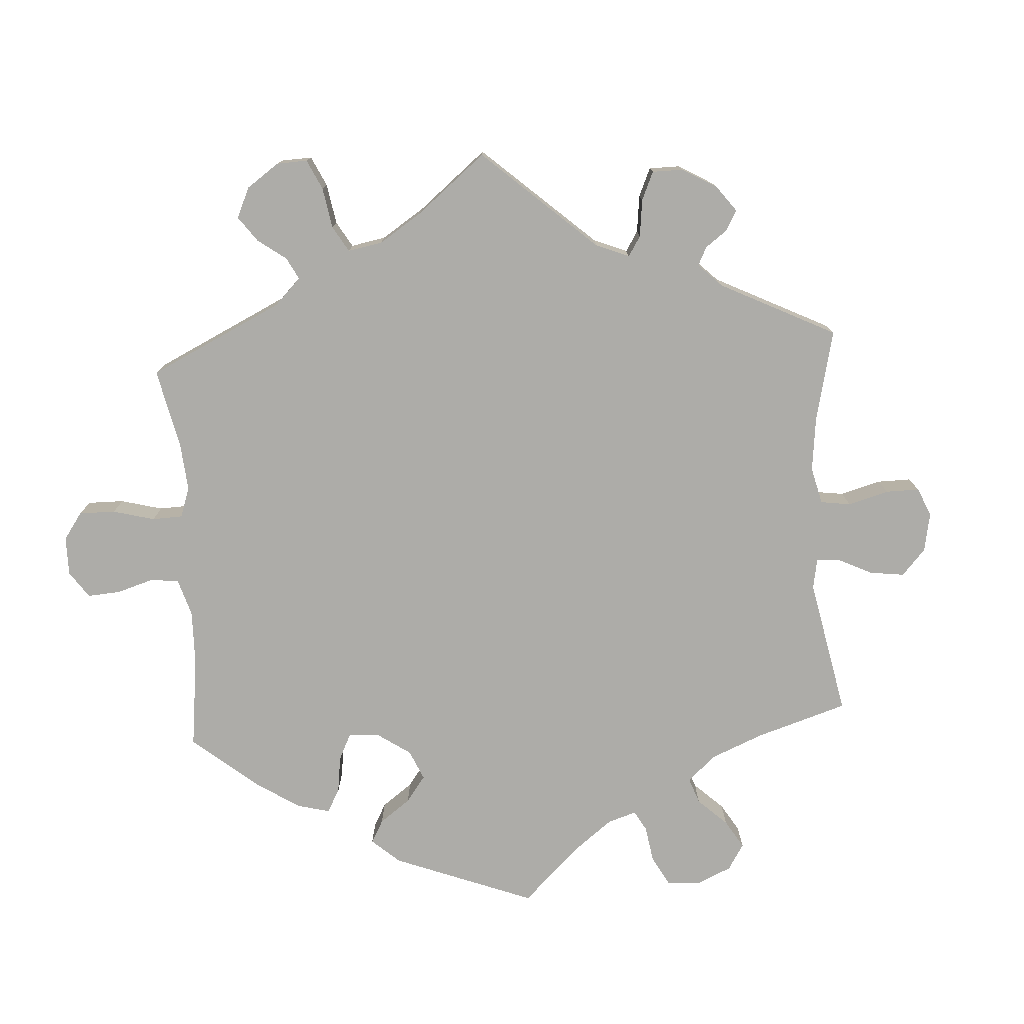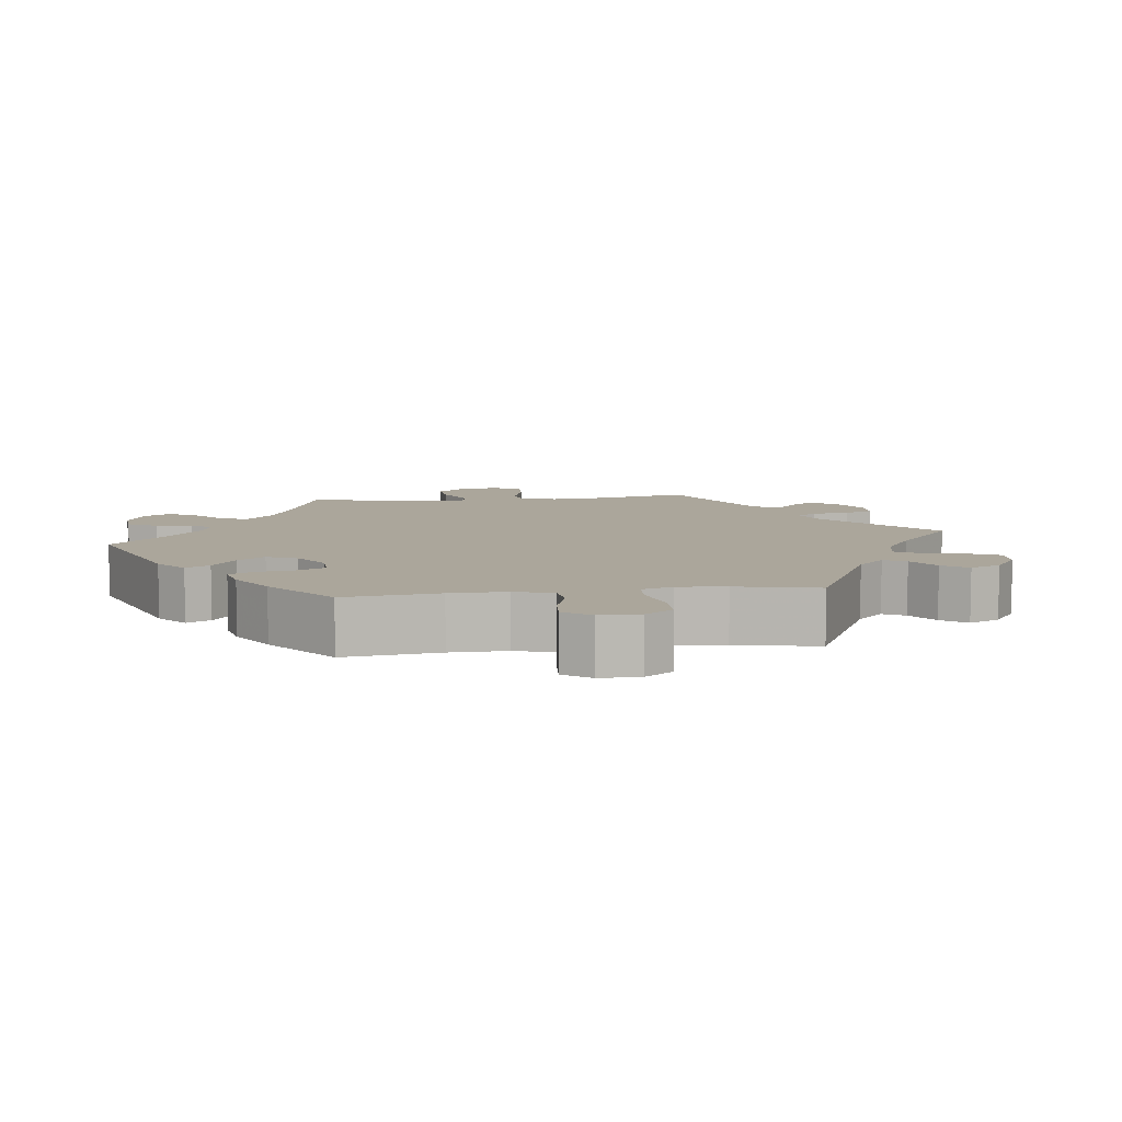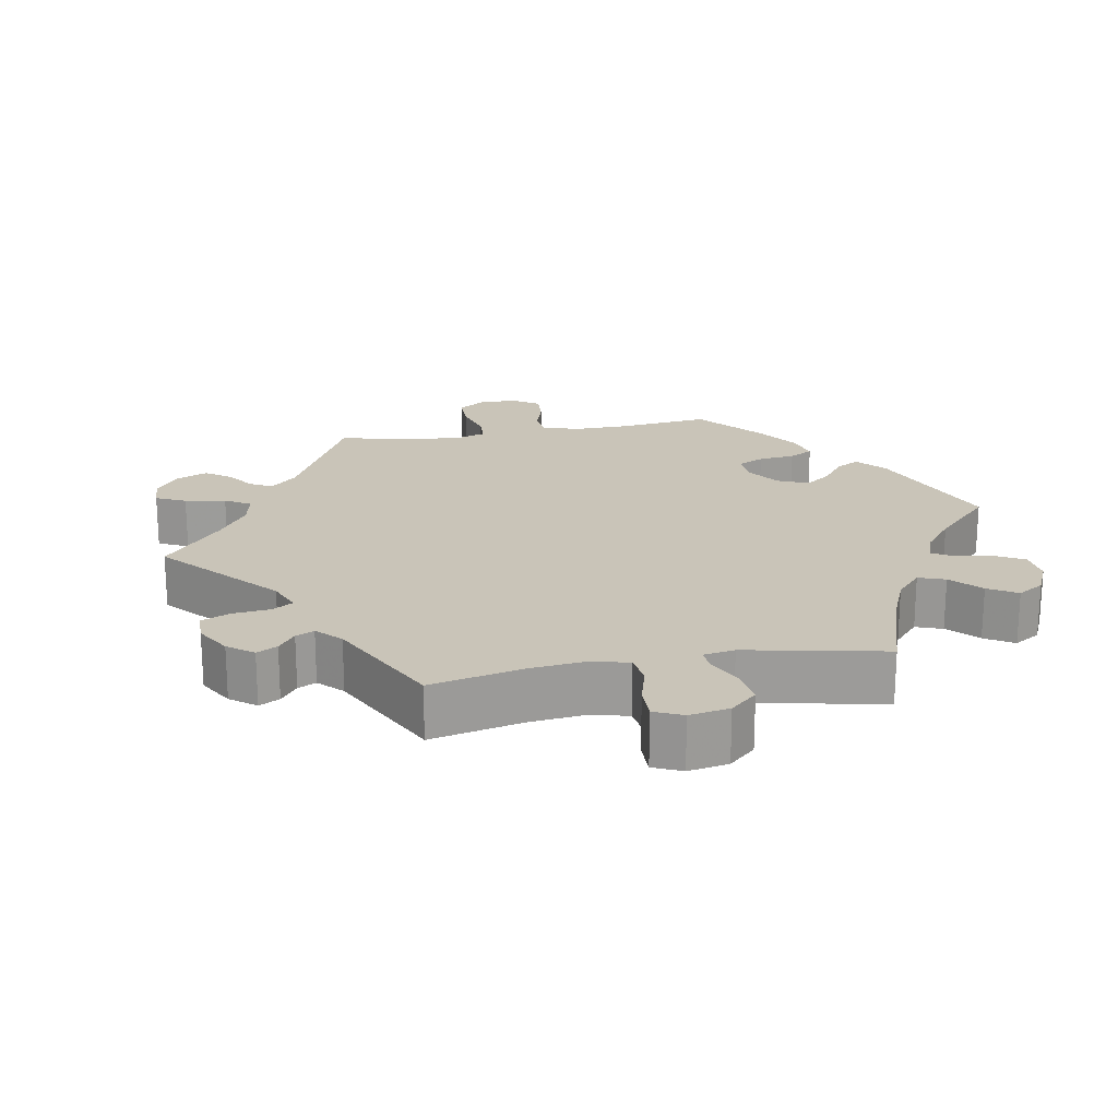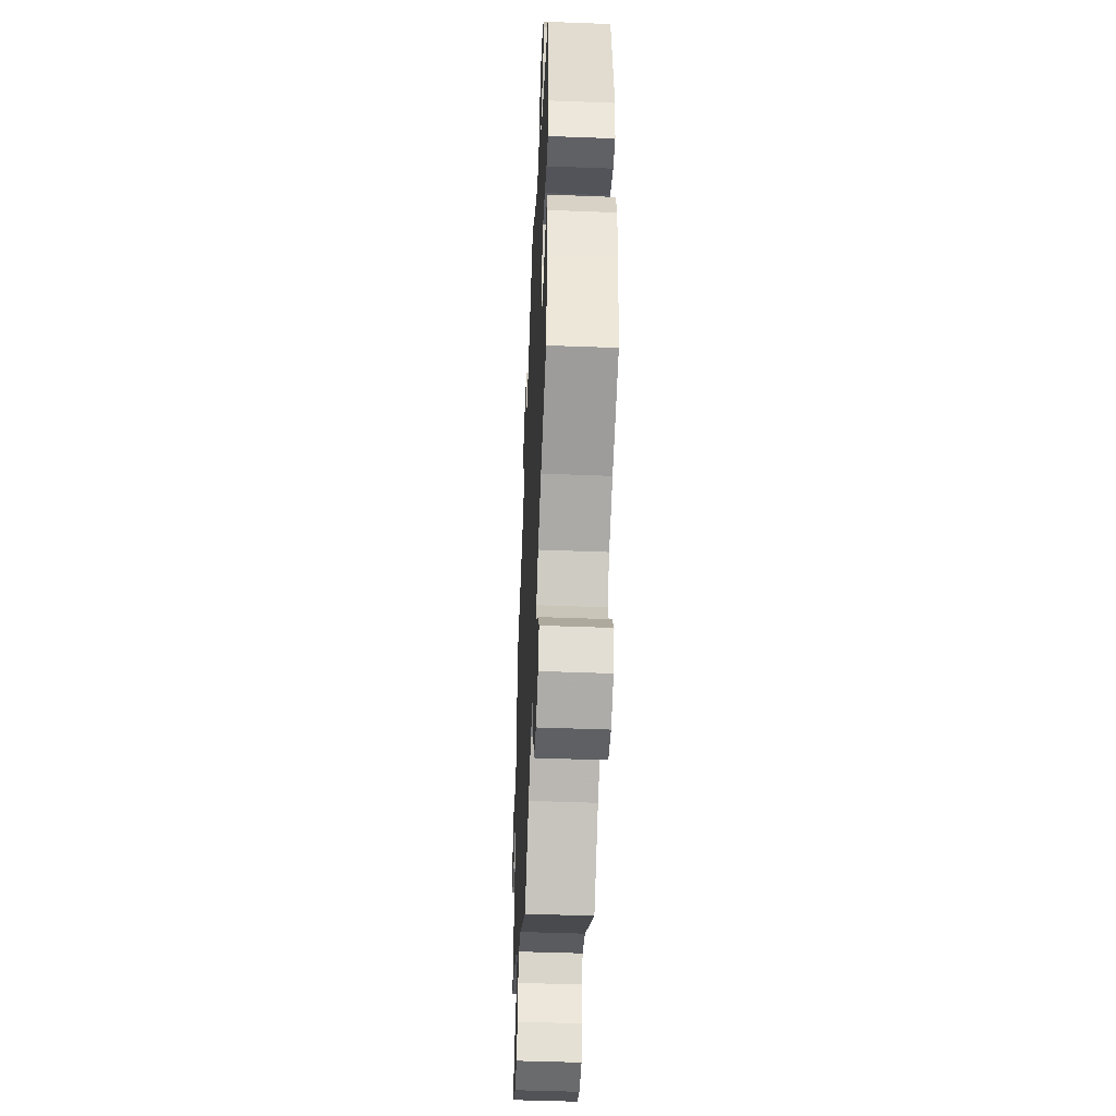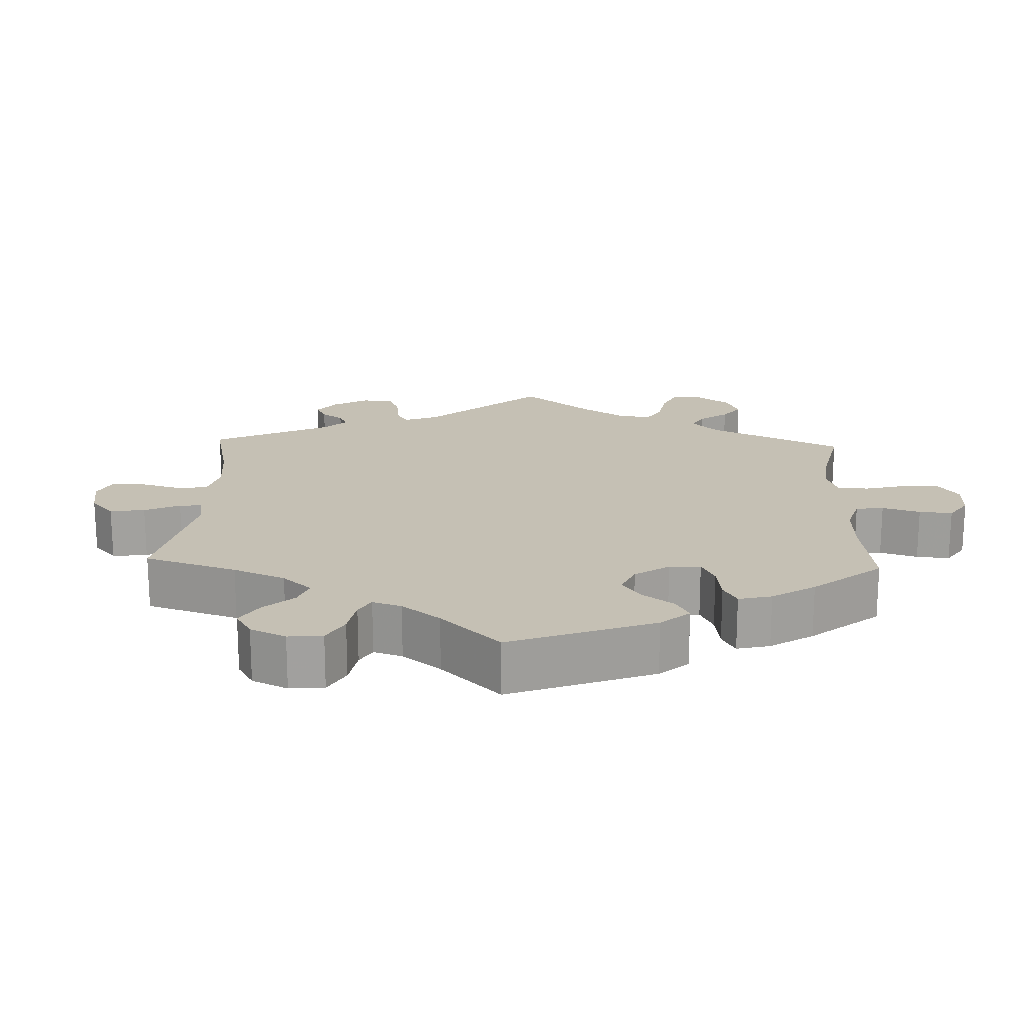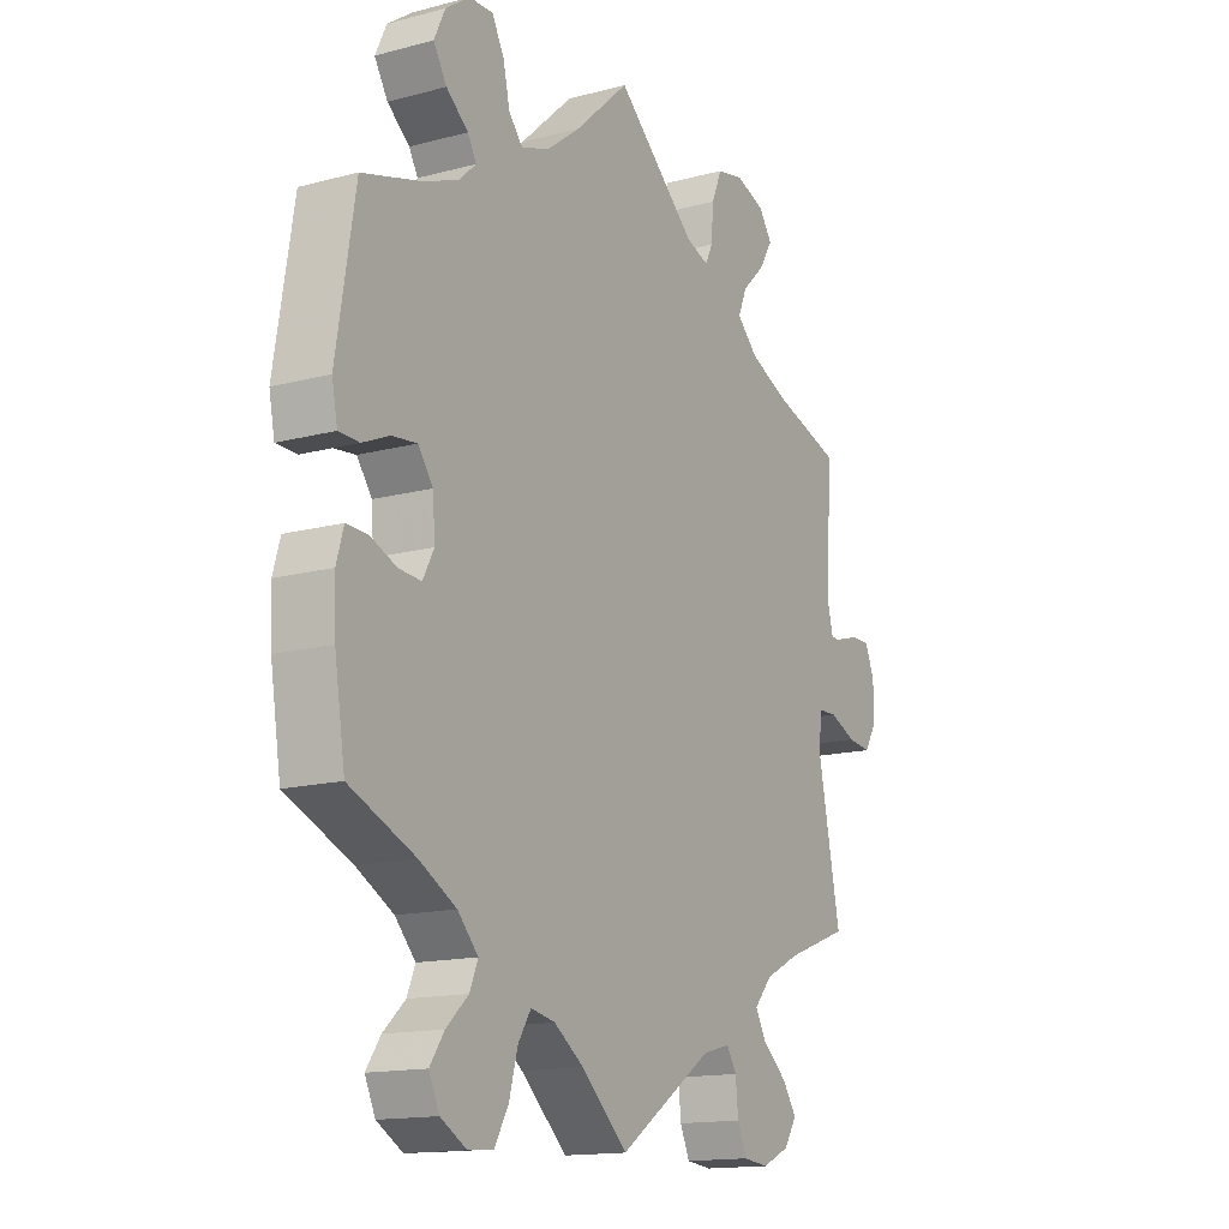
<metadata>
{"format":"obj","ext":"obj","renderer":"f3d","projection":"perspective","resolution":1024,"background":"white","views":[{"elev":-76.7,"azim":-116.6,"up":"+Y"},{"elev":8.0,"azim":142.8,"up":"+Y"},{"elev":20.1,"azim":-40.4,"up":"+Y"},{"elev":-47.0,"azim":87.5,"up":"+Z"},{"elev":18.4,"azim":62.3,"up":"+Y"},{"elev":-14.8,"azim":119.9,"up":"+Z"}]}
</metadata>
<code>
v -0.376 0.07 0.328
v -0.306 0.07 0.359
v -0.268 0.07 0.396
v -0.284 0.07 0.435
v -0.326 0.07 0.476
v -0.35 0.07 0.516
v -0.325 0.07 0.551
v -0.272 0.07 0.57
v -0.224 0.07 0.56
v -0.205 0.07 0.515
v -0.201 0.07 0.461
v -0.187 0.07 0.433
v -0.146 0.07 0.448
v 0 0.07 0.578
v 0.099 0.07 0.488
v 0.161 0.07 0.441
v 0.212 0.07 0.424
v 0.237 0.07 0.454
v 0.249 0.07 0.508
v 0.271 0.07 0.549
v 0.314 0.07 0.548
v 0.358 0.07 0.517
v 0.378 0.07 0.474
v 0.354 0.07 0.434
v 0.314 0.07 0.401
v 0.298 0.07 0.373
v 0.329 0.07 0.345
v 0.391 0.07 0.32
v 0.5 0.07 0.289
v 0.534 0.07 0.08
v 0.524 0.07 0.029
v 0.487 0.07 0.028
v 0.438 0.07 0.049
v 0.393 0.07 0.054
v 0.366 0.07 0.017
v 0.362 0.07 -0.04
v 0.382 0.07 -0.078
v 0.423 0.07 -0.075
v 0.471 0.07 -0.055
v 0.509 0.07 -0.054
v 0.522 0.07 -0.099
v 0.519 0.07 -0.169
v 0.5 0.07 -0.289
v 0.381 0.07 -0.34
v 0.314 0.07 -0.377
v 0.277 0.07 -0.417
v 0.292 0.07 -0.453
v 0.332 0.07 -0.49
v 0.358 0.07 -0.528
v 0.339 0.07 -0.569
v 0.292 0.07 -0.596
v 0.246 0.07 -0.592
v 0.221 0.07 -0.548
v 0.205 0.07 -0.49
v 0.182 0.07 -0.454
v 0.138 0.07 -0.463
v 0.084 0.07 -0.501
v 0 0.07 -0.578
v -0.171 0.07 -0.462
v -0.221 0.07 -0.449
v -0.239 0.07 -0.478
v -0.244 0.07 -0.527
v -0.261 0.07 -0.566
v -0.307 0.07 -0.571
v -0.357 0.07 -0.548
v -0.38 0.07 -0.512
v -0.354 0.07 -0.474
v -0.31 0.07 -0.437
v -0.29 0.07 -0.401
v -0.322 0.07 -0.364
v -0.386 0.07 -0.332
v -0.501 0.07 -0.289
v -0.459 0.07 -0.082
v -0.466 0.07 -0.032
v -0.499 0.07 -0.031
v -0.547 0.07 -0.052
v -0.59 0.07 -0.057
v -0.612 0.07 -0.02
v -0.612 0.07 0.036
v -0.595 0.07 0.077
v -0.563 0.07 0.078
v -0.528 0.07 0.063
v -0.5 0.07 0.065
v -0.489 0.07 0.109
v -0.501 0.07 0.289
v -0.376 0 0.328
v -0.306 0 0.359
v -0.268 0 0.396
v -0.284 0 0.435
v -0.326 0 0.476
v -0.35 0 0.516
v -0.325 0 0.551
v -0.272 0 0.57
v -0.224 0 0.56
v -0.205 0 0.515
v -0.201 0 0.461
v -0.187 0 0.433
v -0.146 0 0.448
v 0 0 0.578
v 0.099 0 0.488
v 0.161 0 0.441
v 0.212 0 0.424
v 0.237 0 0.454
v 0.249 0 0.508
v 0.271 0 0.549
v 0.314 0 0.548
v 0.358 0 0.517
v 0.378 0 0.474
v 0.354 0 0.434
v 0.314 0 0.401
v 0.298 0 0.373
v 0.329 0 0.345
v 0.391 0 0.32
v 0.5 0 0.289
v 0.534 0 0.08
v 0.524 0 0.029
v 0.487 0 0.028
v 0.438 0 0.049
v 0.393 0 0.054
v 0.366 0 0.017
v 0.362 0 -0.04
v 0.382 0 -0.078
v 0.423 0 -0.075
v 0.471 0 -0.055
v 0.509 0 -0.054
v 0.522 0 -0.099
v 0.519 0 -0.169
v 0.5 0 -0.289
v 0.381 0 -0.34
v 0.314 0 -0.377
v 0.277 0 -0.417
v 0.292 0 -0.453
v 0.332 0 -0.49
v 0.358 0 -0.528
v 0.339 0 -0.569
v 0.292 0 -0.596
v 0.246 0 -0.592
v 0.221 0 -0.548
v 0.205 0 -0.49
v 0.182 0 -0.454
v 0.138 0 -0.463
v 0.084 0 -0.501
v 0 0 -0.578
v -0.171 0 -0.462
v -0.221 0 -0.449
v -0.239 0 -0.478
v -0.244 0 -0.527
v -0.261 0 -0.566
v -0.307 0 -0.571
v -0.357 0 -0.548
v -0.38 0 -0.512
v -0.354 0 -0.474
v -0.31 0 -0.437
v -0.29 0 -0.401
v -0.322 0 -0.364
v -0.386 0 -0.332
v -0.501 0 -0.289
v -0.459 0 -0.082
v -0.466 0 -0.032
v -0.499 0 -0.031
v -0.547 0 -0.052
v -0.59 0 -0.057
v -0.612 0 -0.02
v -0.612 0 0.036
v -0.595 0 0.077
v -0.563 0 0.078
v -0.528 0 0.063
v -0.5 0 0.065
v -0.489 0 0.109
v -0.501 0 0.289
f 84 85 1
f 83 84 1 2
f 79 80 81 82
f 79 82 83
f 78 79 83
f 75 76 77 78
f 74 75 78 83
f 71 72 73
f 70 71 73 74
f 69 70 74 83
f 65 66 67 68
f 65 68 69
f 64 65 69
f 61 62 63 64
f 60 61 64 69
f 59 60 69 83
f 57 58 59 83
f 51 52 53 54
f 51 54 55
f 50 51 55
f 47 48 49 50
f 46 47 50 55
f 45 46 55 56
f 41 42 43 44
f 41 44 45 56
f 38 39 40 41
f 37 38 41 56
f 30 31 32 33
f 28 29 30 33
f 27 28 33 34
f 26 27 34 35
f 22 23 24 25
f 22 25 26
f 21 22 26
f 18 19 20 21
f 18 21 26
f 17 18 26 35
f 13 14 15
f 12 13 15 16
f 8 9 10 11
f 8 11 12
f 7 8 12
f 4 5 6 7
f 3 4 7 12
f 36 37 56 57
f 35 36 57 83
f 16 17 35 83
f 12 16 83
f 2 3 12 83
f 86 170 169
f 87 86 169 168
f 167 166 165 164
f 168 167 164
f 168 164 163
f 163 162 161 160
f 168 163 160 159
f 158 157 156
f 159 158 156 155
f 168 159 155 154
f 153 152 151 150
f 154 153 150
f 154 150 149
f 149 148 147 146
f 154 149 146 145
f 168 154 145 144
f 168 144 143 142
f 139 138 137 136
f 140 139 136
f 140 136 135
f 135 134 133 132
f 140 135 132 131
f 141 140 131 130
f 129 128 127 126
f 141 130 129 126
f 126 125 124 123
f 141 126 123 122
f 118 117 116 115
f 118 115 114 113
f 119 118 113 112
f 120 119 112 111
f 110 109 108 107
f 111 110 107
f 111 107 106
f 106 105 104 103
f 111 106 103
f 120 111 103 102
f 100 99 98
f 101 100 98 97
f 96 95 94 93
f 97 96 93
f 97 93 92
f 92 91 90 89
f 97 92 89 88
f 142 141 122 121
f 168 142 121 120
f 168 120 102 101
f 168 101 97
f 168 97 88 87
f 1 86 87 2
f 2 87 88 3
f 3 88 89 4
f 4 89 90 5
f 5 90 91 6
f 6 91 92 7
f 7 92 93 8
f 8 93 94 9
f 9 94 95 10
f 10 95 96 11
f 11 96 97 12
f 12 97 98 13
f 13 98 99 14
f 14 99 100 15
f 15 100 101 16
f 16 101 102 17
f 17 102 103 18
f 18 103 104 19
f 19 104 105 20
f 20 105 106 21
f 21 106 107 22
f 22 107 108 23
f 23 108 109 24
f 24 109 110 25
f 25 110 111 26
f 26 111 112 27
f 27 112 113 28
f 28 113 114 29
f 29 114 115 30
f 30 115 116 31
f 31 116 117 32
f 32 117 118 33
f 33 118 119 34
f 34 119 120 35
f 35 120 121 36
f 36 121 122 37
f 37 122 123 38
f 38 123 124 39
f 39 124 125 40
f 40 125 126 41
f 41 126 127 42
f 42 127 128 43
f 43 128 129 44
f 44 129 130 45
f 45 130 131 46
f 46 131 132 47
f 47 132 133 48
f 48 133 134 49
f 49 134 135 50
f 50 135 136 51
f 51 136 137 52
f 52 137 138 53
f 53 138 139 54
f 54 139 140 55
f 55 140 141 56
f 56 141 142 57
f 57 142 143 58
f 58 143 144 59
f 59 144 145 60
f 60 145 146 61
f 61 146 147 62
f 62 147 148 63
f 63 148 149 64
f 64 149 150 65
f 65 150 151 66
f 66 151 152 67
f 67 152 153 68
f 68 153 154 69
f 69 154 155 70
f 70 155 156 71
f 71 156 157 72
f 72 157 158 73
f 73 158 159 74
f 74 159 160 75
f 75 160 161 76
f 76 161 162 77
f 77 162 163 78
f 78 163 164 79
f 79 164 165 80
f 80 165 166 81
f 81 166 167 82
f 82 167 168 83
f 83 168 169 84
f 84 169 170 85
f 85 170 86 1

</code>
